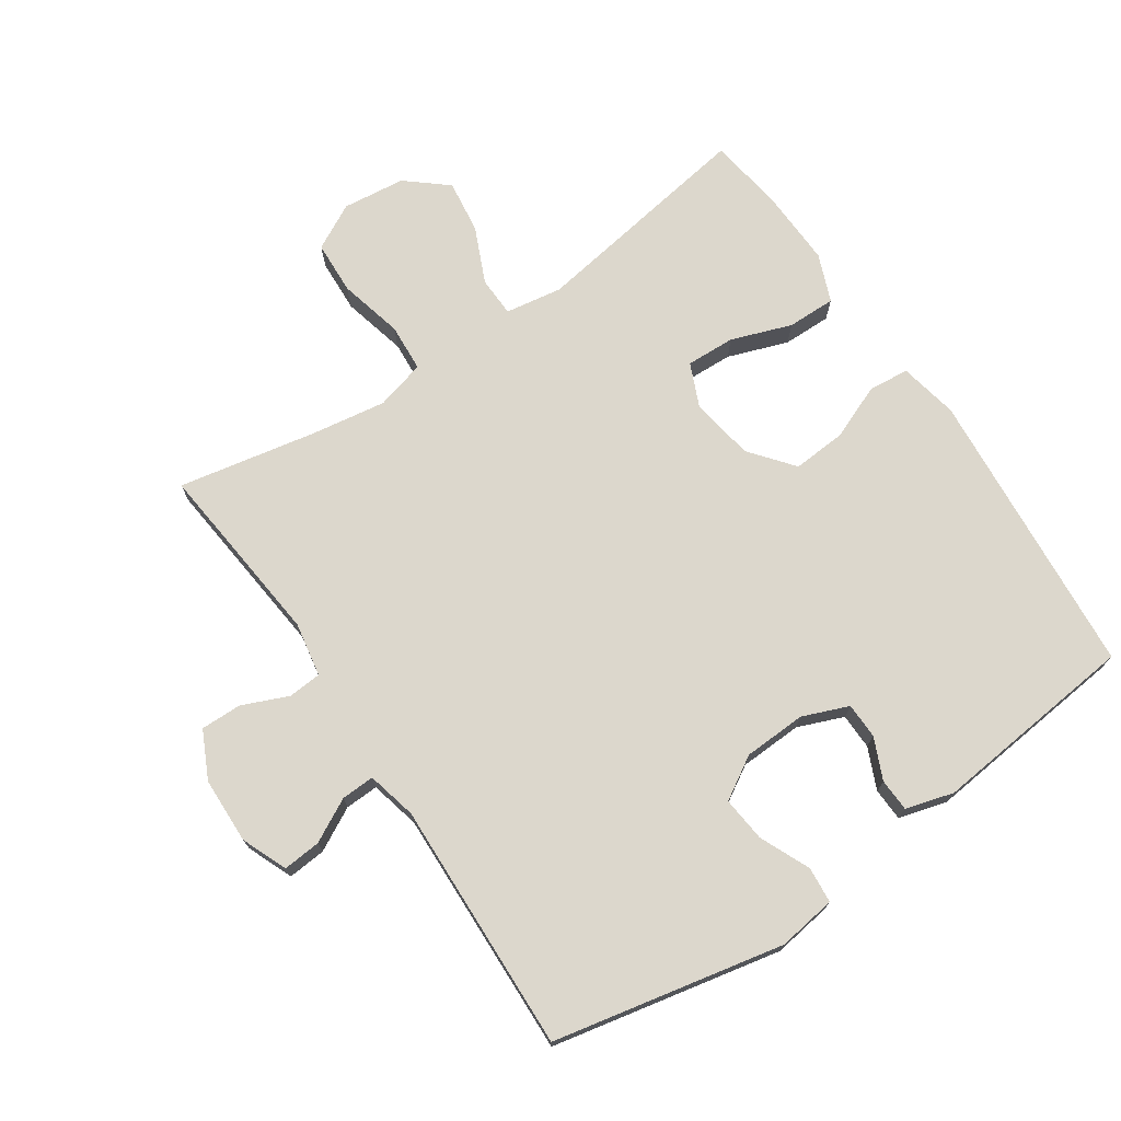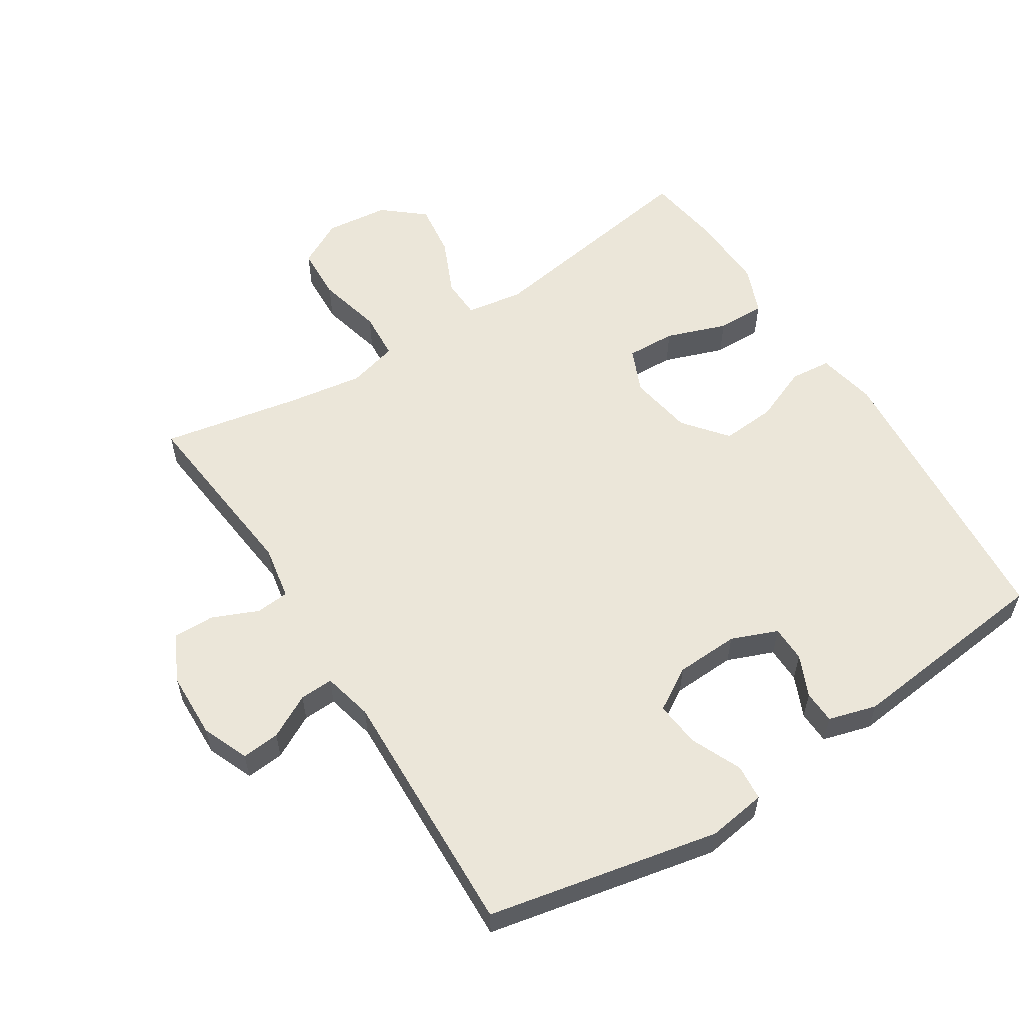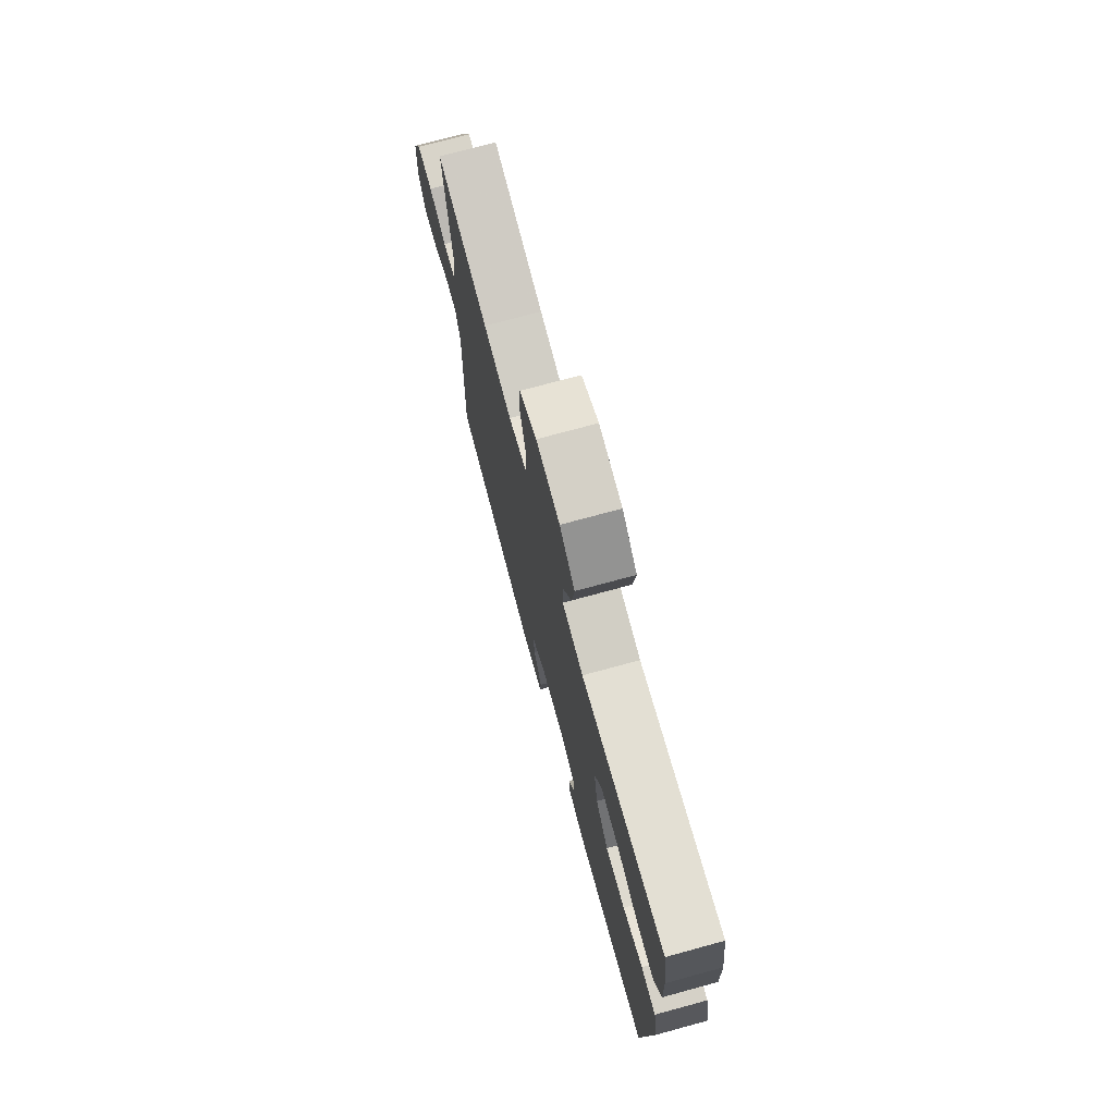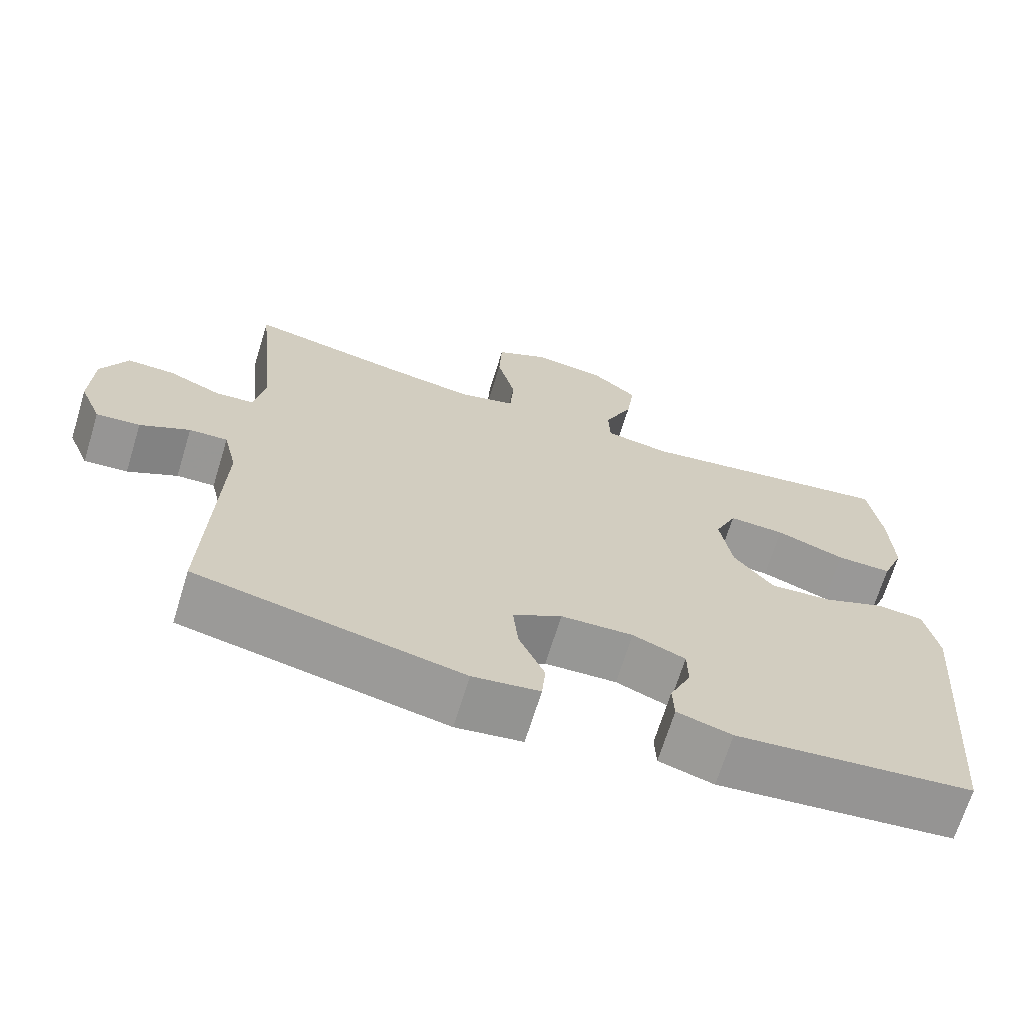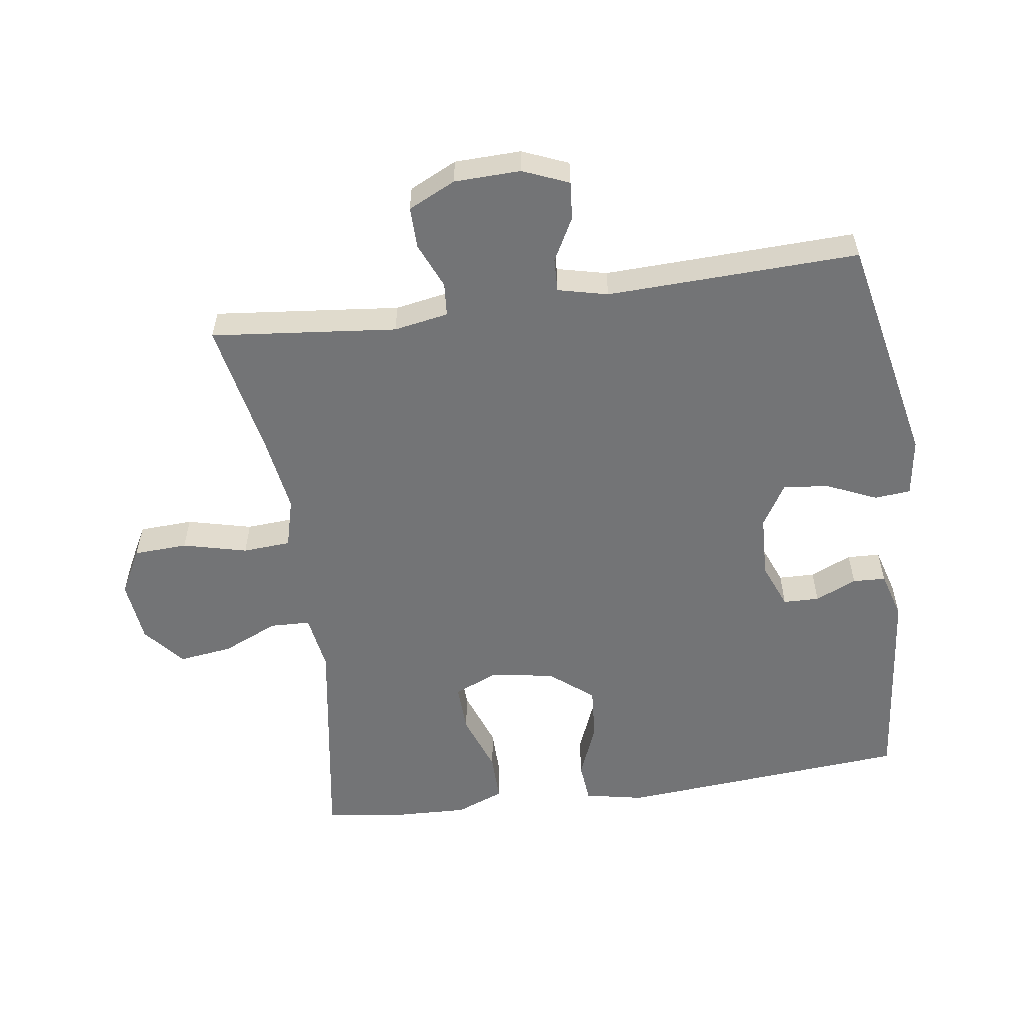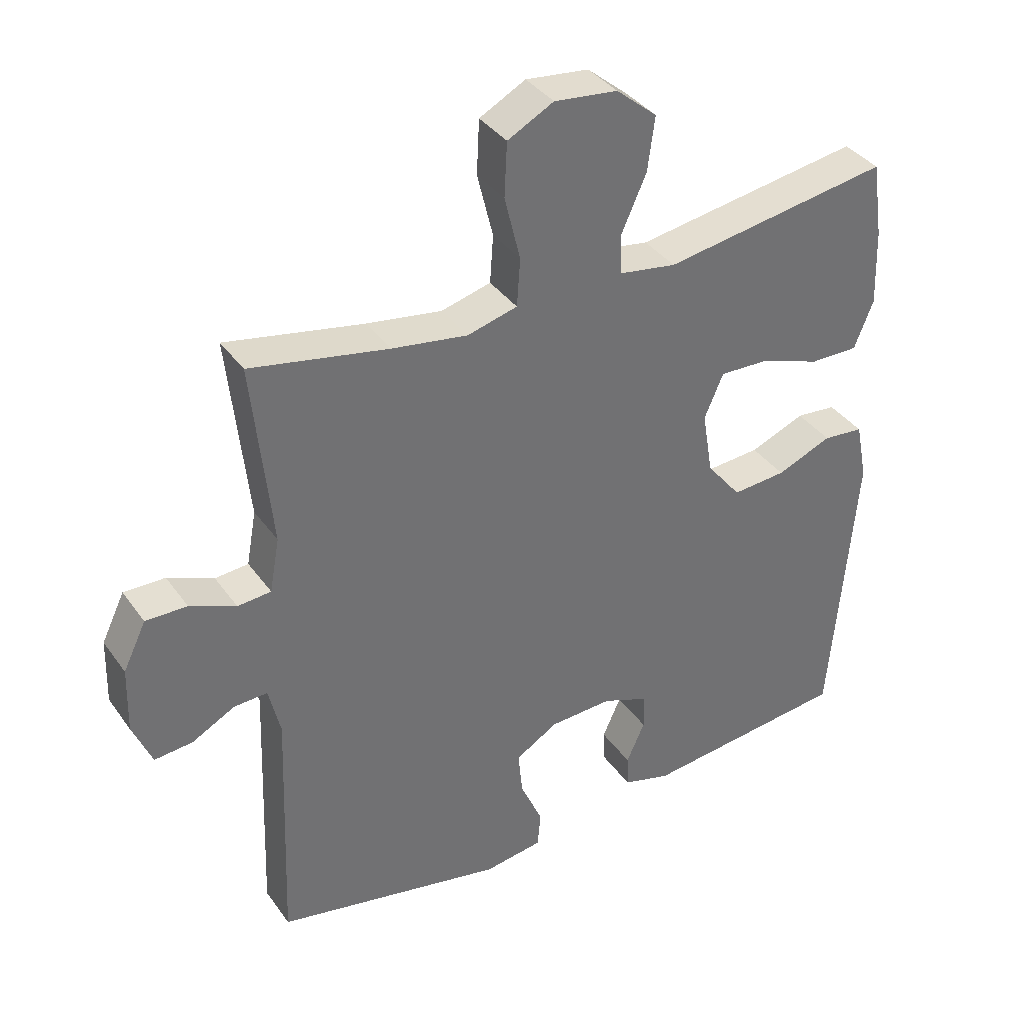
<metadata>
{"format":"obj","ext":"obj","renderer":"f3d","projection":"perspective","resolution":1024,"background":"white","views":[{"elev":72.9,"azim":145.9,"up":"+Y"},{"elev":57.5,"azim":147.4,"up":"+Y"},{"elev":74.7,"azim":-105.2,"up":"+Z"},{"elev":-68.6,"azim":162.9,"up":"+Z"},{"elev":-56.1,"azim":98.0,"up":"+Y"},{"elev":37.2,"azim":148.9,"up":"+Z"}]}
</metadata>
<code>
v 0.5 0.07 0.5
v 0.471 0.07 0.217
v 0.486 0.07 0.134
v 0.537 0.07 0.13
v 0.607 0.07 0.16
v 0.67 0.07 0.161
v 0.705 0.07 0.089
v 0.708 0.07 -0.012
v 0.679 0.07 -0.082
v 0.621 0.07 -0.077
v 0.555 0.07 -0.042
v 0.504 0.07 -0.04
v 0.486 0.07 -0.116
v 0.5 0.07 -0.5
v 0.148 0.07 -0.573
v 0.059 0.07 -0.56
v 0.054 0.07 -0.505
v 0.088 0.07 -0.428
v 0.095 0.07 -0.359
v 0.03 0.07 -0.32
v -0.066 0.07 -0.316
v -0.136 0.07 -0.344
v -0.137 0.07 -0.399
v -0.109 0.07 -0.462
v -0.111 0.07 -0.512
v -0.184 0.07 -0.533
v -0.5 0.07 -0.5
v -0.537 0.07 -0.055
v -0.519 0.07 0.035
v -0.457 0.07 0.041
v -0.373 0.07 0.007
v -0.291 0.07 0.001
v -0.238 0.07 0.067
v -0.222 0.07 0.164
v -0.251 0.07 0.231
v -0.326 0.07 0.228
v -0.418 0.07 0.195
v -0.492 0.07 0.194
v -0.521 0.07 0.267
v -0.517 0.07 0.384
v -0.5 0.07 0.5
v -0.154 0.07 0.446
v -0.067 0.07 0.46
v -0.065 0.07 0.521
v -0.103 0.07 0.606
v -0.114 0.07 0.688
v -0.052 0.07 0.74
v 0.044 0.07 0.751
v 0.114 0.07 0.714
v 0.118 0.07 0.632
v 0.094 0.07 0.534
v 0.099 0.07 0.461
v 0.175 0.07 0.441
v 0.29 0.07 0.459
v 0.5 0 0.5
v 0.471 0 0.217
v 0.486 0 0.134
v 0.537 0 0.13
v 0.607 0 0.16
v 0.67 0 0.161
v 0.705 0 0.089
v 0.708 0 -0.012
v 0.679 0 -0.082
v 0.621 0 -0.077
v 0.555 0 -0.042
v 0.504 0 -0.04
v 0.486 0 -0.116
v 0.5 0 -0.5
v 0.148 0 -0.573
v 0.059 0 -0.56
v 0.054 0 -0.505
v 0.088 0 -0.428
v 0.095 0 -0.359
v 0.03 0 -0.32
v -0.066 0 -0.316
v -0.136 0 -0.344
v -0.137 0 -0.399
v -0.109 0 -0.462
v -0.111 0 -0.512
v -0.184 0 -0.533
v -0.5 0 -0.5
v -0.537 0 -0.055
v -0.519 0 0.035
v -0.457 0 0.041
v -0.373 0 0.007
v -0.291 0 0.001
v -0.238 0 0.067
v -0.222 0 0.164
v -0.251 0 0.231
v -0.326 0 0.228
v -0.418 0 0.195
v -0.492 0 0.194
v -0.521 0 0.267
v -0.517 0 0.384
v -0.5 0 0.5
v -0.154 0 0.446
v -0.067 0 0.46
v -0.065 0 0.521
v -0.103 0 0.606
v -0.114 0 0.688
v -0.052 0 0.74
v 0.044 0 0.751
v 0.114 0 0.714
v 0.118 0 0.632
v 0.094 0 0.534
v 0.099 0 0.461
v 0.175 0 0.441
v 0.29 0 0.459
f 48 49 50 51
f 48 51 52
f 47 48 52
f 44 45 46 47
f 43 44 47 52
f 42 43 52 53
f 40 41 42
f 39 40 42 53
f 36 37 38 39
f 35 36 39 53
f 28 29 30 31
f 28 31 32
f 27 28 32
f 26 27 32 33
f 23 24 25 26
f 22 23 26 33
f 15 16 17 18
f 13 14 15 18
f 12 13 18 19
f 8 9 10 11
f 8 11 12
f 7 8 12
f 4 5 6 7
f 3 4 7 12
f 2 3 12 19
f 54 1 2 19
f 34 35 53 54
f 21 22 33 34
f 20 21 34 54
f 19 20 54
f 105 104 103 102
f 106 105 102
f 106 102 101
f 101 100 99 98
f 106 101 98 97
f 107 106 97 96
f 96 95 94
f 107 96 94 93
f 93 92 91 90
f 107 93 90 89
f 85 84 83 82
f 86 85 82
f 86 82 81
f 87 86 81 80
f 80 79 78 77
f 87 80 77 76
f 72 71 70 69
f 72 69 68 67
f 73 72 67 66
f 65 64 63 62
f 66 65 62
f 66 62 61
f 61 60 59 58
f 66 61 58 57
f 73 66 57 56
f 73 56 55 108
f 108 107 89 88
f 88 87 76 75
f 108 88 75 74
f 108 74 73
f 1 55 56 2
f 2 56 57 3
f 3 57 58 4
f 4 58 59 5
f 5 59 60 6
f 6 60 61 7
f 7 61 62 8
f 8 62 63 9
f 9 63 64 10
f 10 64 65 11
f 11 65 66 12
f 12 66 67 13
f 13 67 68 14
f 14 68 69 15
f 15 69 70 16
f 16 70 71 17
f 17 71 72 18
f 18 72 73 19
f 19 73 74 20
f 20 74 75 21
f 21 75 76 22
f 22 76 77 23
f 23 77 78 24
f 24 78 79 25
f 25 79 80 26
f 26 80 81 27
f 27 81 82 28
f 28 82 83 29
f 29 83 84 30
f 30 84 85 31
f 31 85 86 32
f 32 86 87 33
f 33 87 88 34
f 34 88 89 35
f 35 89 90 36
f 36 90 91 37
f 37 91 92 38
f 38 92 93 39
f 39 93 94 40
f 40 94 95 41
f 41 95 96 42
f 42 96 97 43
f 43 97 98 44
f 44 98 99 45
f 45 99 100 46
f 46 100 101 47
f 47 101 102 48
f 48 102 103 49
f 49 103 104 50
f 50 104 105 51
f 51 105 106 52
f 52 106 107 53
f 53 107 108 54
f 54 108 55 1

</code>
